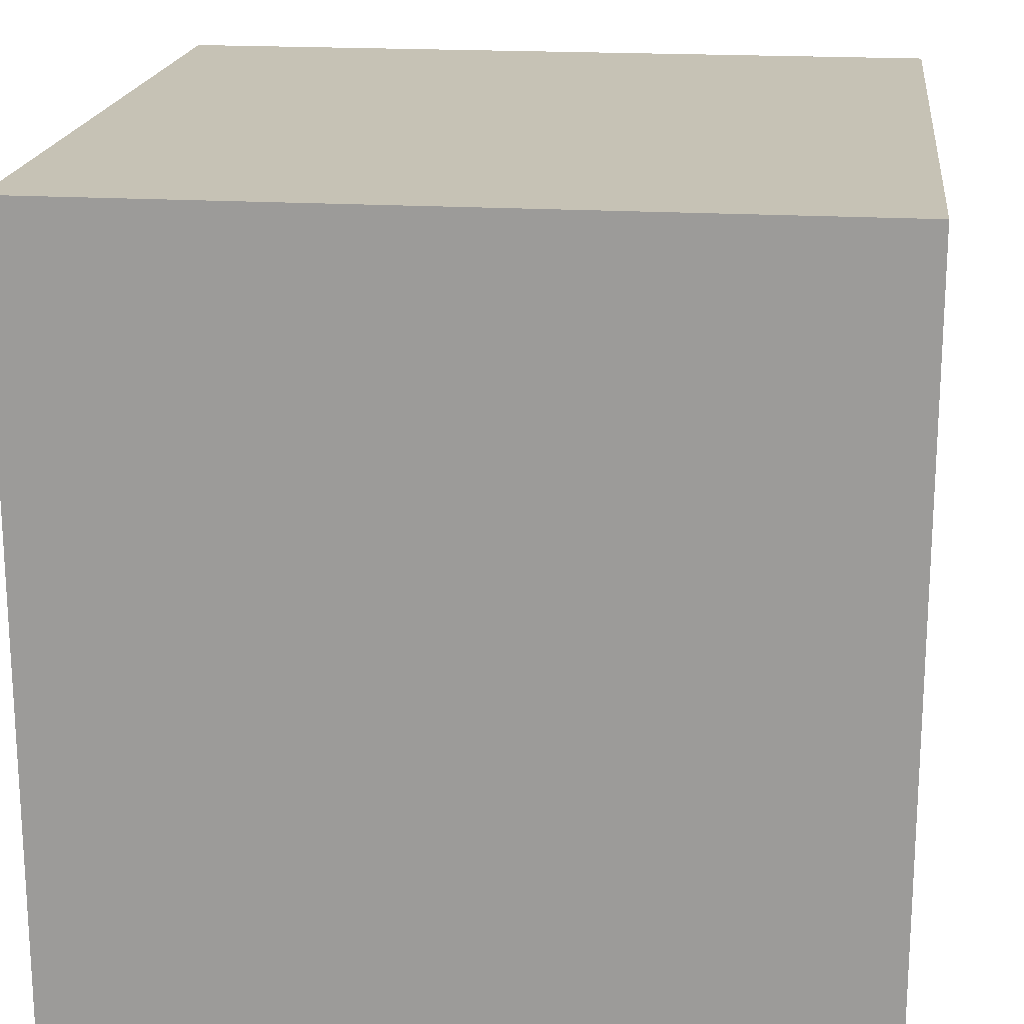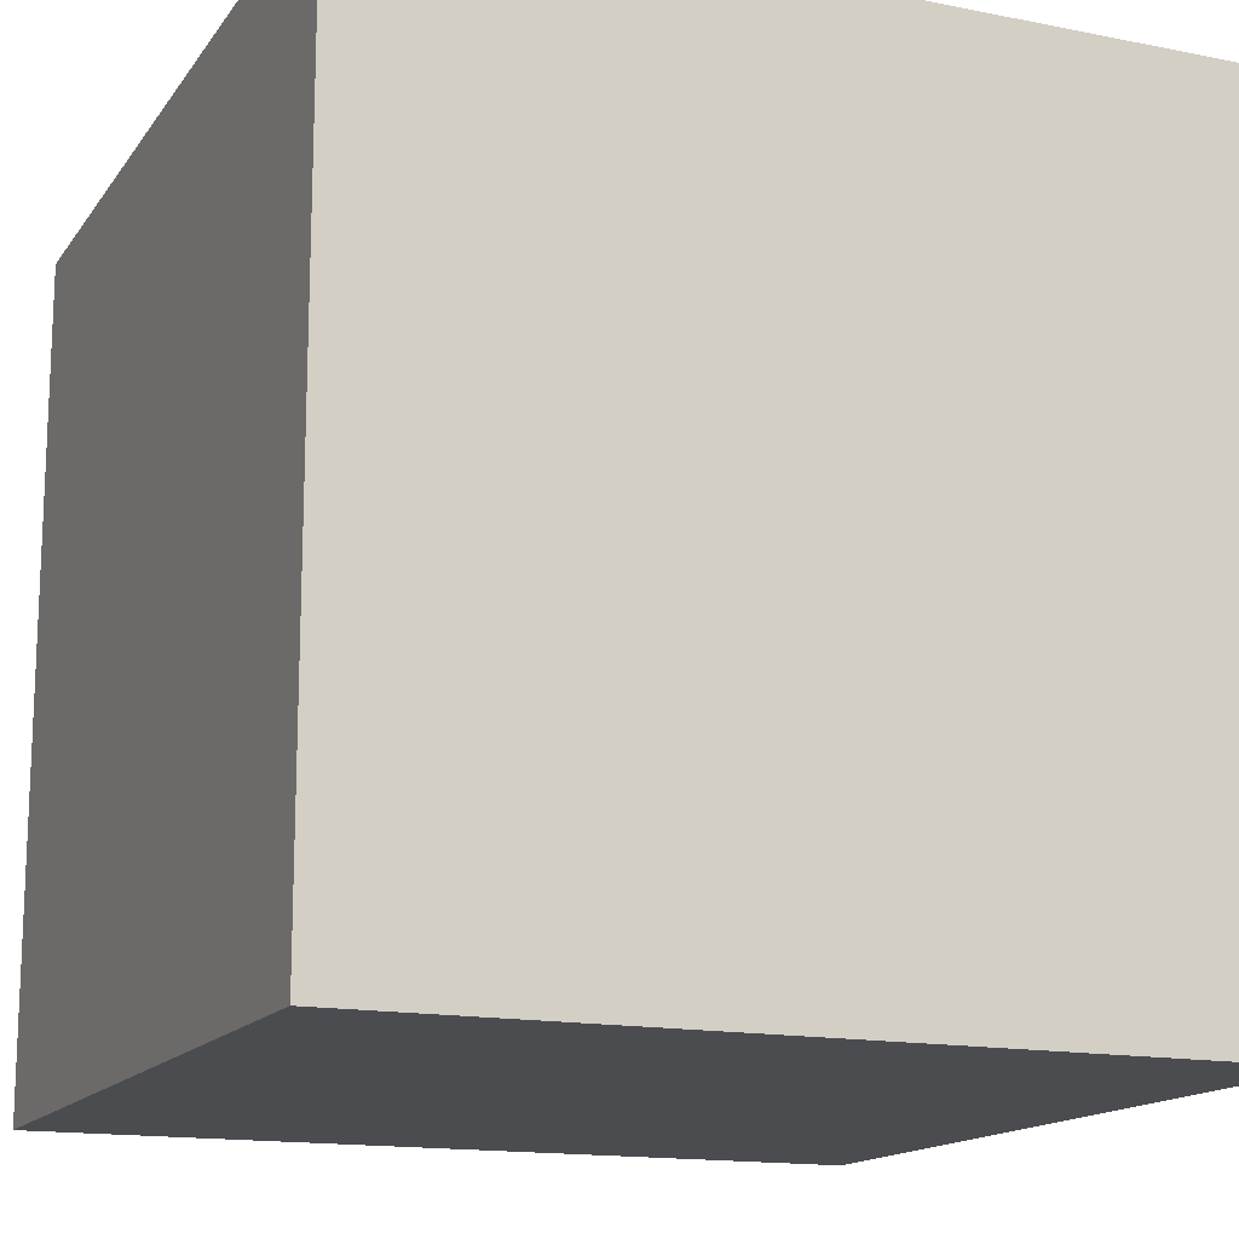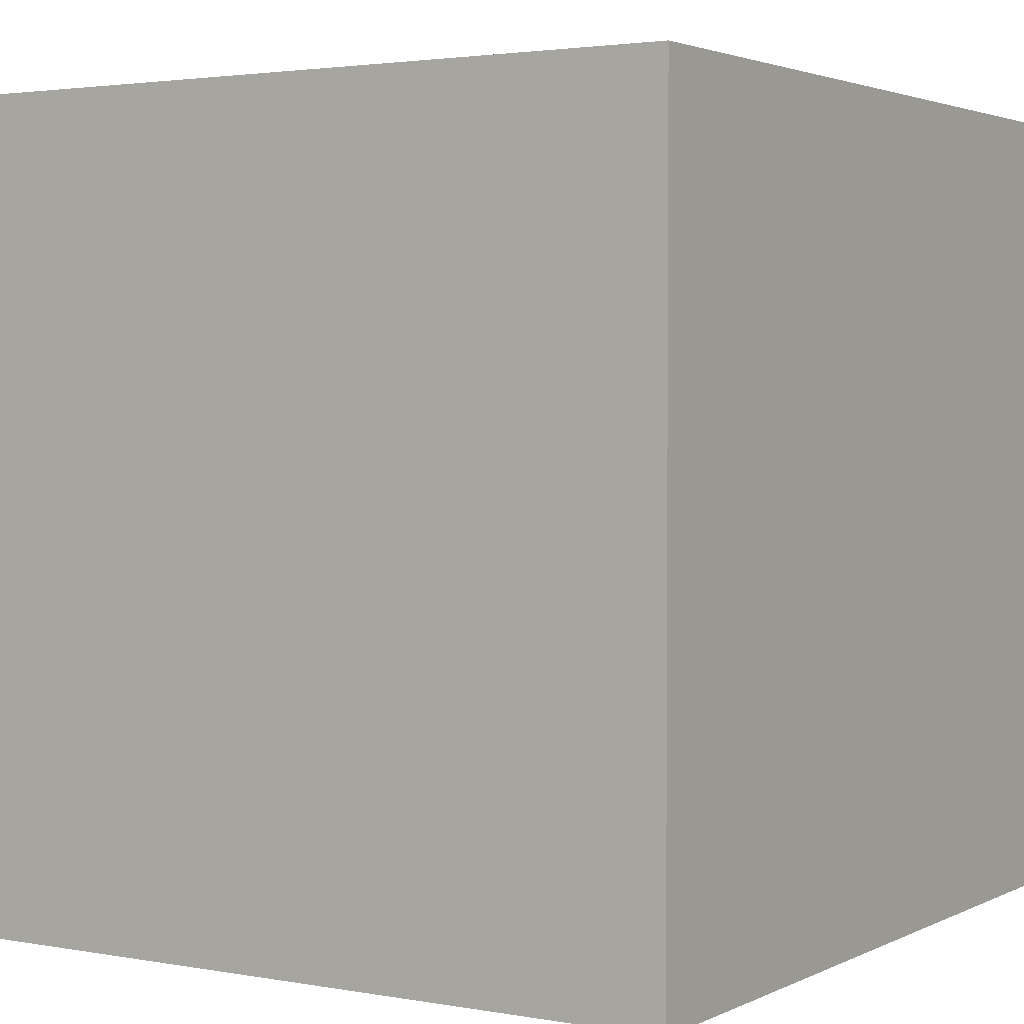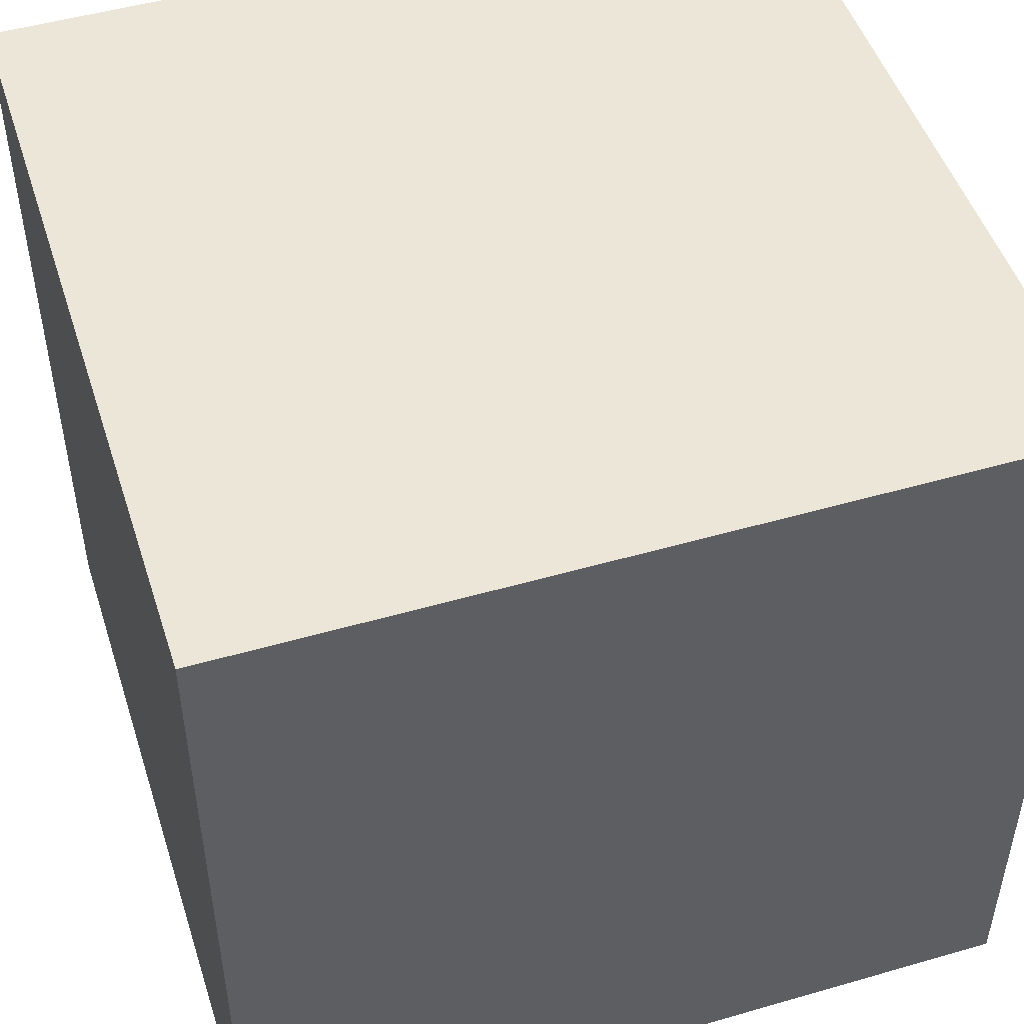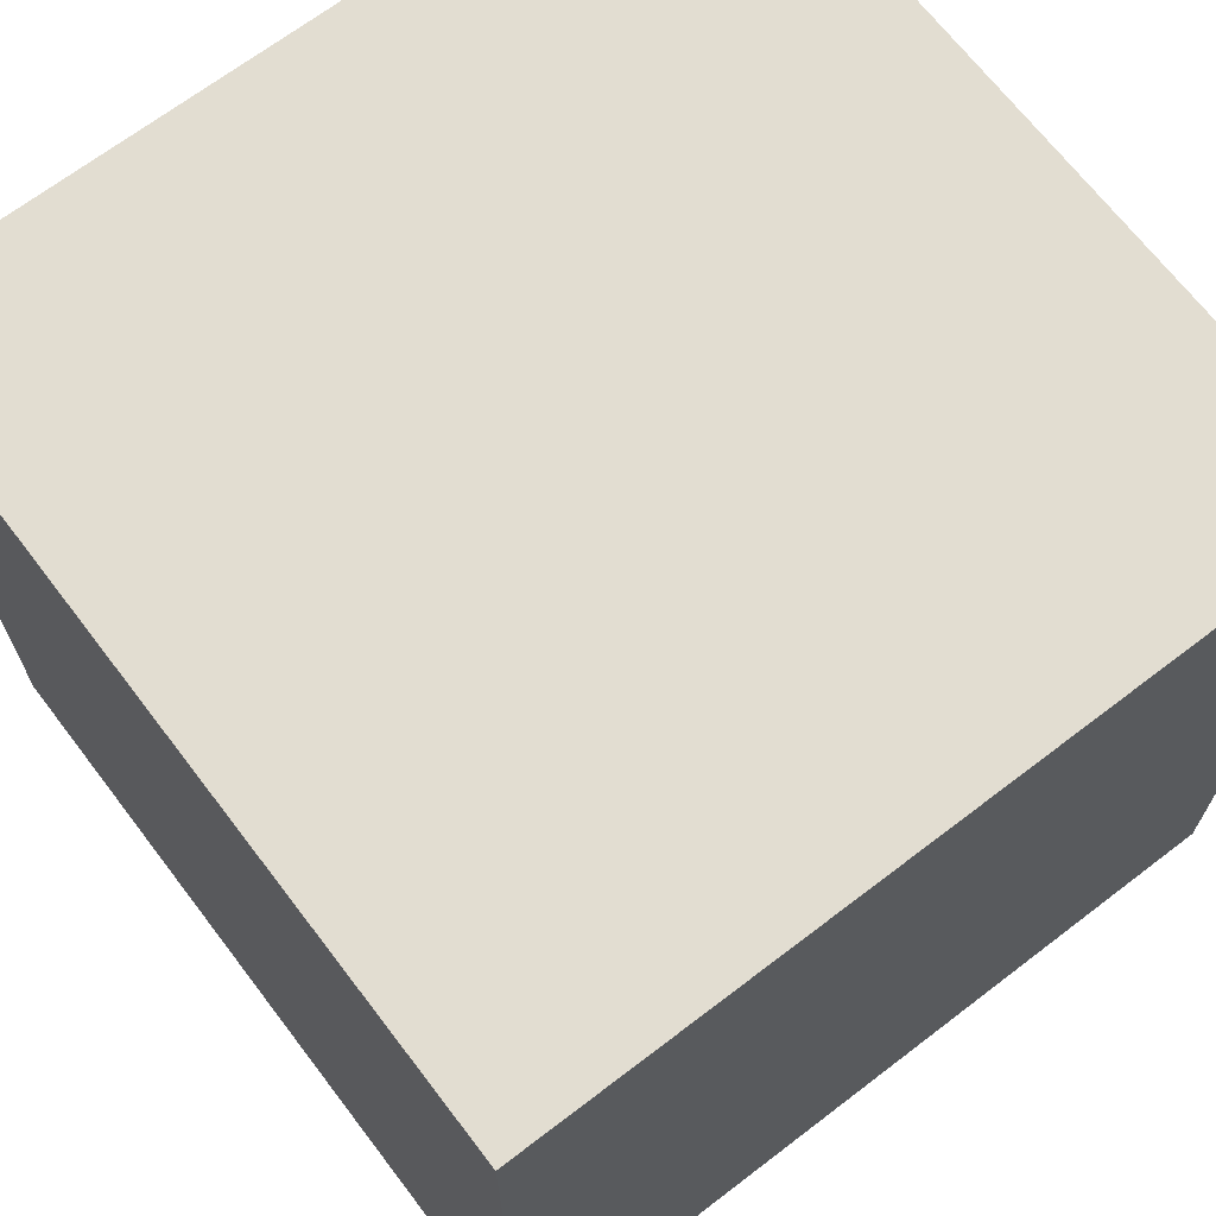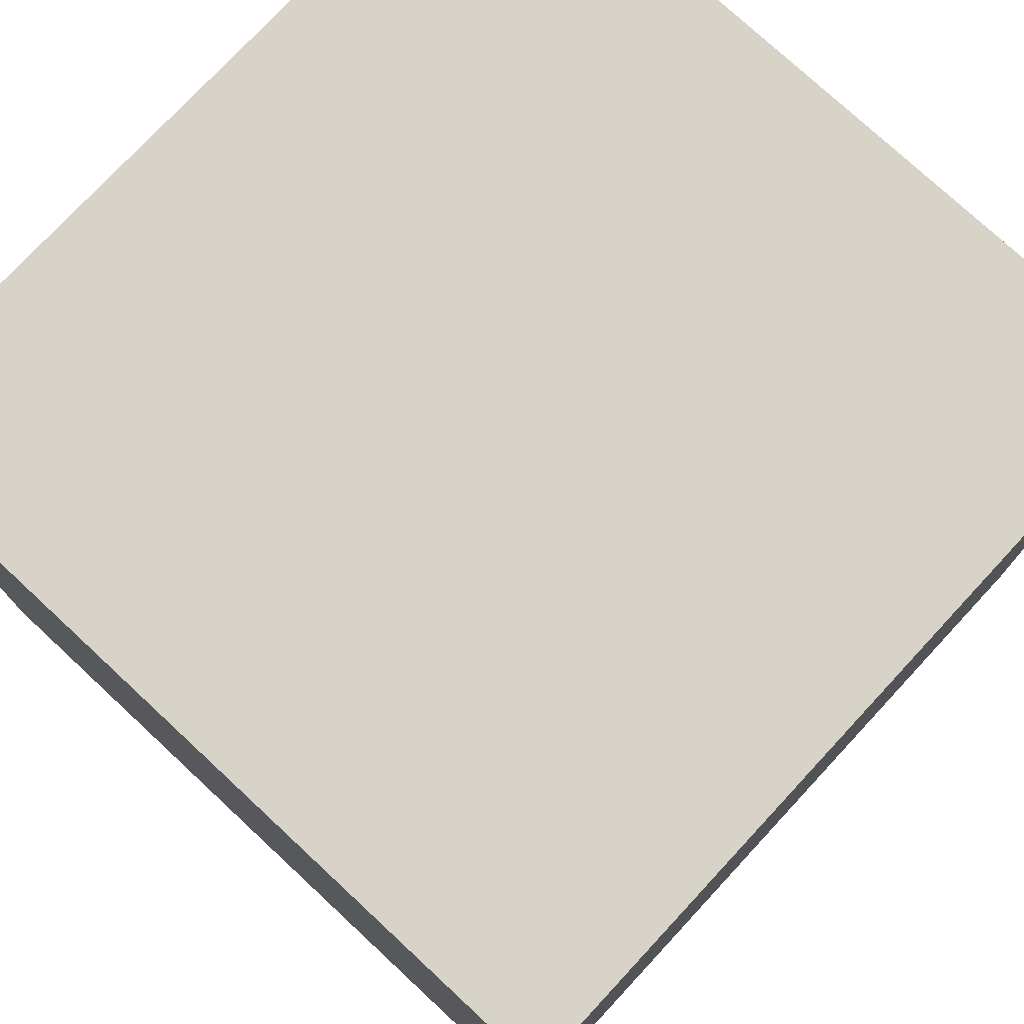
<metadata>
{"format":"obj","ext":"obj","renderer":"f3d","projection":"perspective","resolution":1024,"background":"white","views":[{"elev":18.9,"azim":-173.3,"up":"+Y"},{"elev":-15.2,"azim":-23.0,"up":"+Z"},{"elev":2.6,"azim":32.3,"up":"+Z"},{"elev":49.4,"azim":72.3,"up":"+Y"},{"elev":68.5,"azim":-127.4,"up":"+Y"},{"elev":76.3,"azim":-47.1,"up":"+Z"}]}
</metadata>
<code>
o Casilla_Cube
v 1 -1 -1
v 1 -1 1
v -1 -1 1
v -1 -1 -1
v 0.771 1 -0.771
v 0.771 1 0.771
v -0.771 1 0.771
v -0.771 1 -0.771
v 1 1 -1
v 1 1 1
v -1 1 -1
v -1 1 1
f 1 2 3 4
f 5 8 7 6
f 1 9 10 2
f 2 10 12 3
f 3 12 11 4
f 9 1 4 11
f 5 6 10 9
f 8 5 9 11
f 6 7 12 10
f 7 8 11 12

</code>
